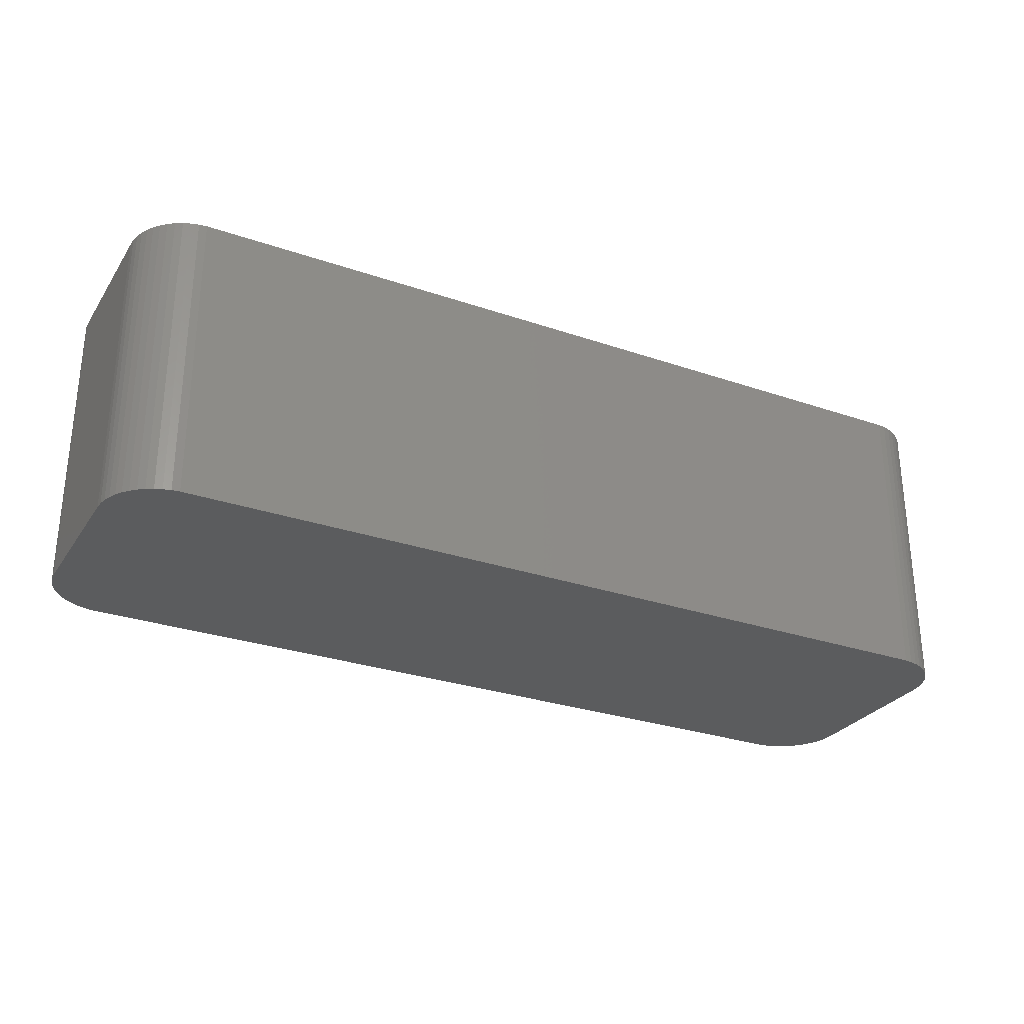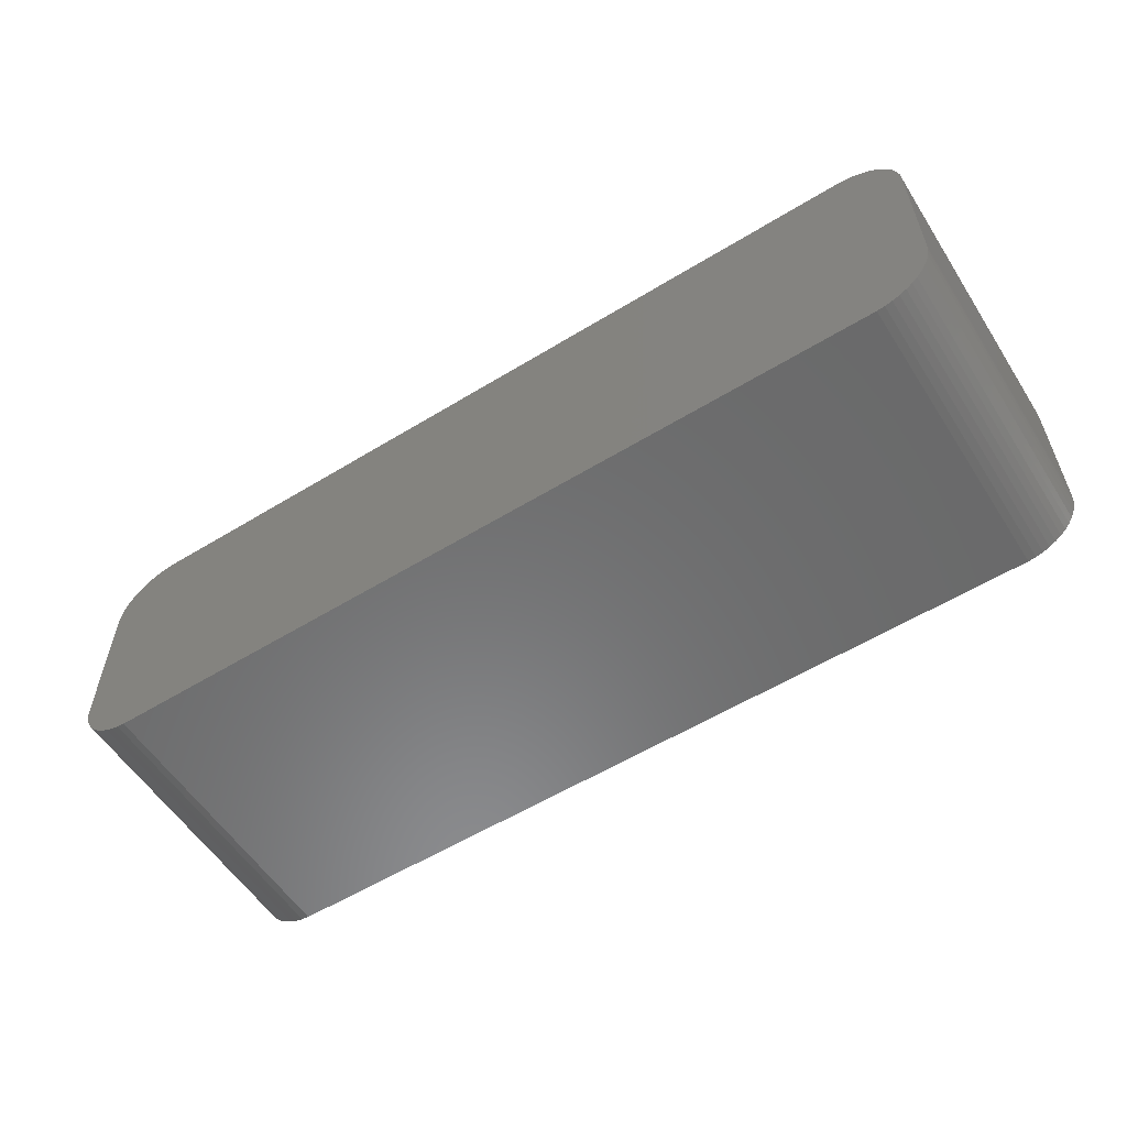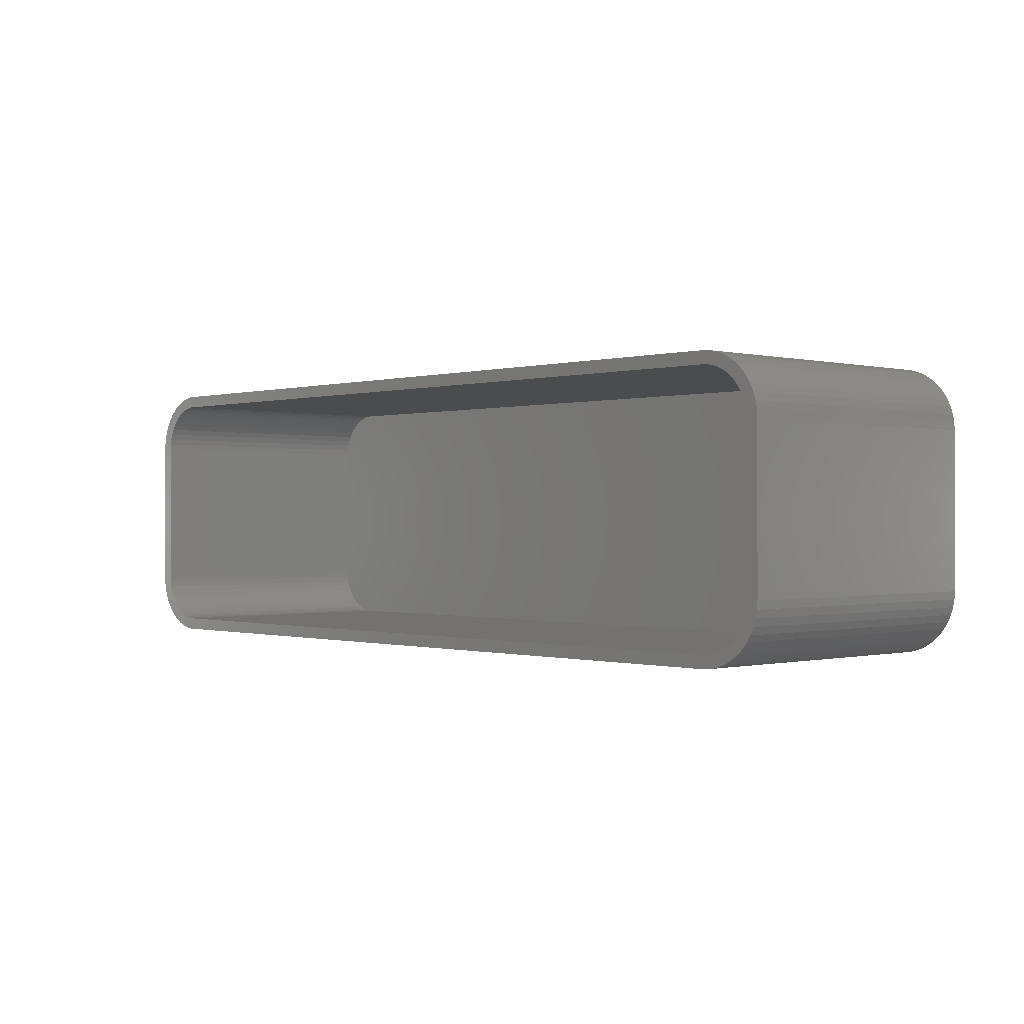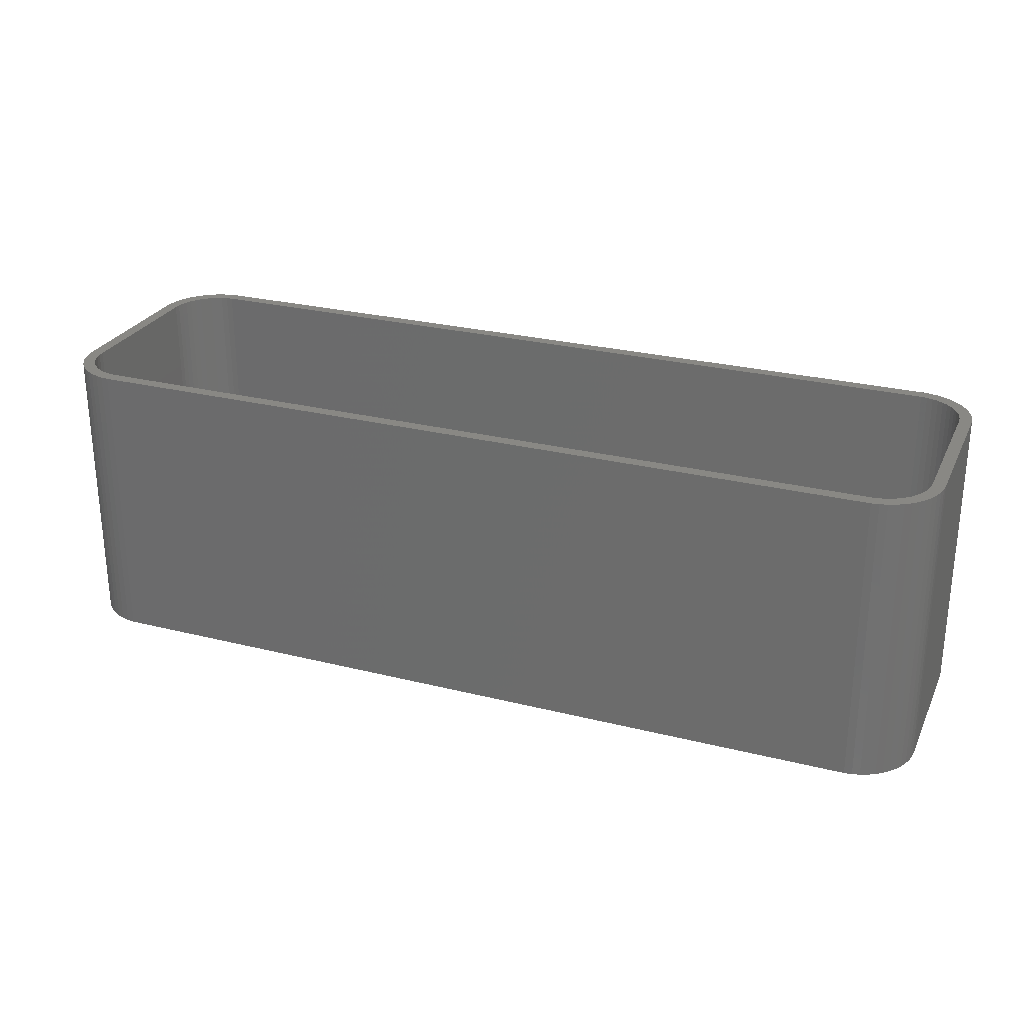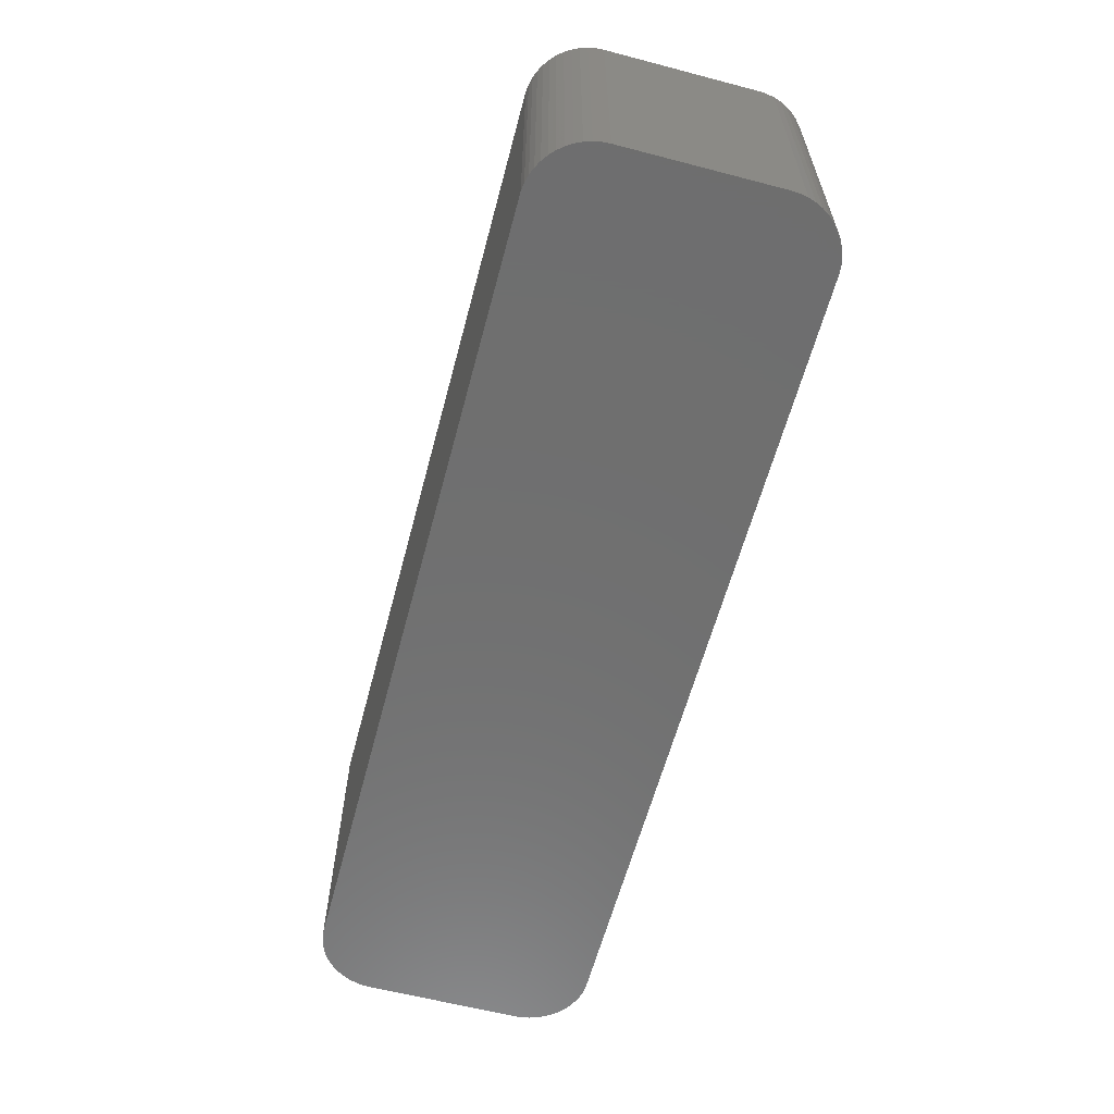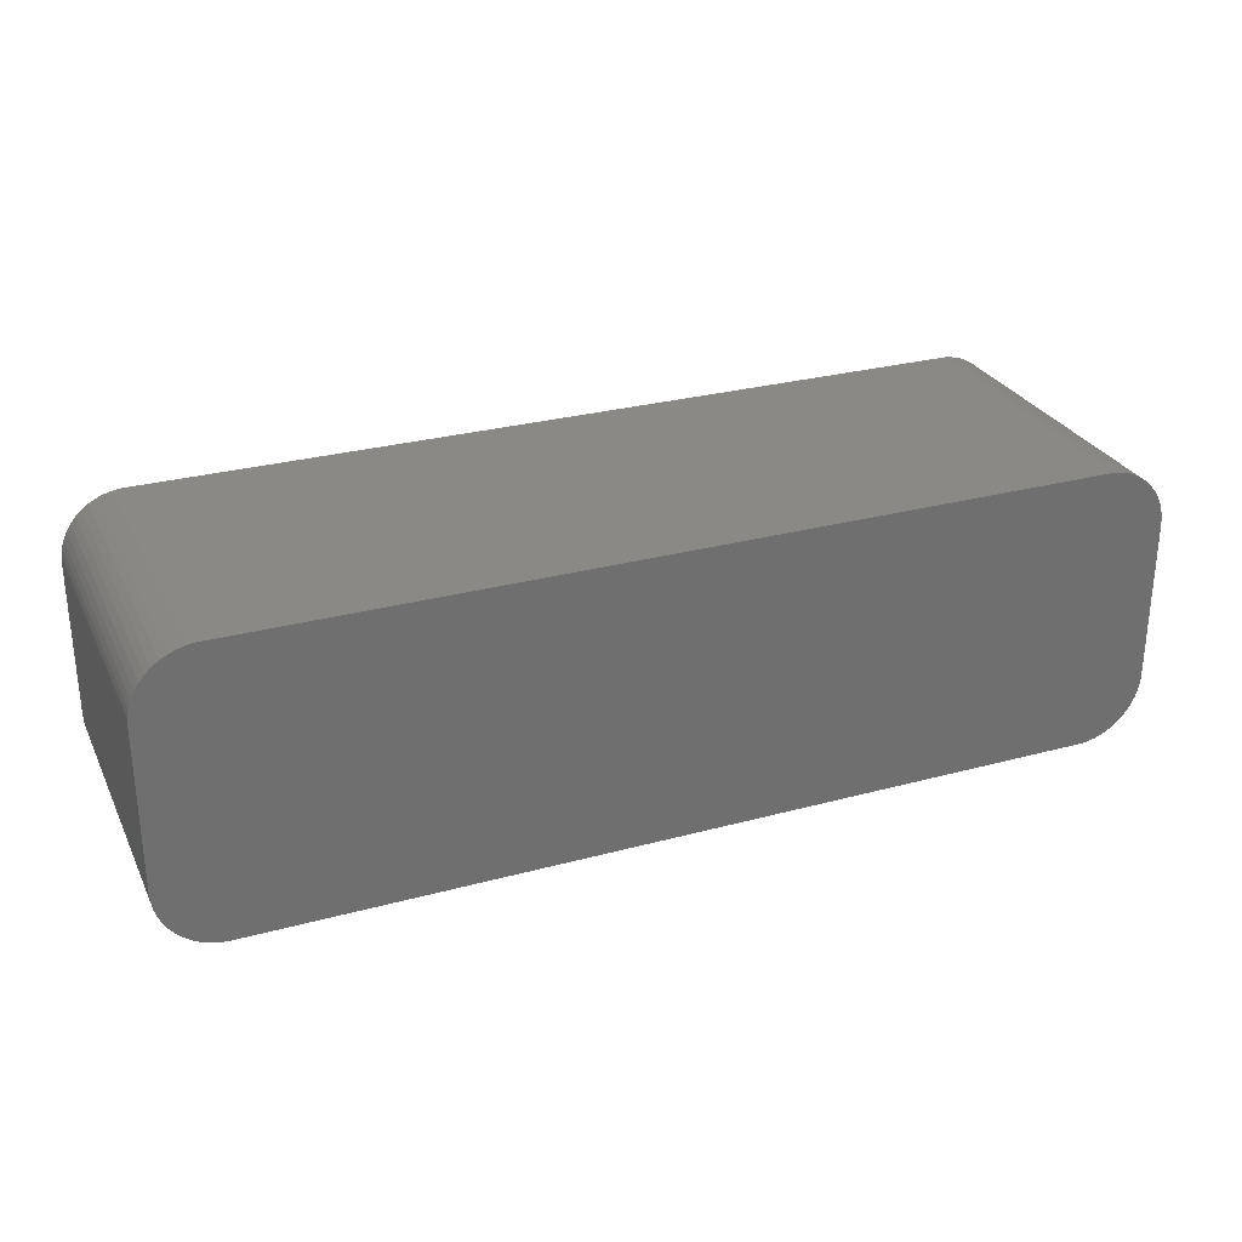
<metadata>
{"format":"stl","ext":"stl","renderer":"f3d","projection":"perspective","resolution":1024,"background":"white","views":[{"elev":-28.7,"azim":-27.2,"up":"+Z"},{"elev":-56.9,"azim":-147.5,"up":"+Y"},{"elev":-0.3,"azim":47.0,"up":"+Y"},{"elev":26.7,"azim":-158.6,"up":"+Z"},{"elev":-61.0,"azim":-104.9,"up":"+Z"},{"elev":28.4,"azim":157.8,"up":"+Y"}]}
</metadata>
<code>
# stl→obj: 208 verts, 412 faces
v -37.5 -6.25 0
v -37.5 6.25 24
v -37.5 6.25 0
v -37.5 -6.25 24
v -37.46 -6.877 0
v -37.46 -6.877 24
v -37.46 6.877 24
v -37.46 6.877 0
v 36.5 6.25 24
v 37.5 6.25 24
v 37.46 6.877 24
v 37.5 -6.25 24
v 36.47 6.751 24
v 37.34 7.493 24
v 36.5 -6.25 24
v 36.37 7.245 24
v 37.15 8.091 24
v 37.46 -6.877 24
v 36.22 7.723 24
v 36.88 8.659 24
v 36.47 -6.751 24
v 36.01 8.177 24
v 36.55 9.189 24
v 37.34 -7.493 24
v 36.37 -7.245 24
v 35.74 8.601 24
v 36.14 9.673 24
v 35.42 8.988 24
v 35.69 10.1 24
v 35.05 9.332 24
v 35.18 10.47 24
v 34.64 9.627 24
v 34.63 10.77 24
v 34.2 9.869 24
v 34.05 11.01 24
v 33.74 10.05 24
v 33.44 11.16 24
v 33.25 10.18 24
v 32.81 11.24 24
v 32.75 10.24 24
v -32.75 10.24 24
v -32.81 11.24 24
v -33.25 10.18 24
v -33.44 11.16 24
v -33.74 10.05 24
v -34.05 11.01 24
v -34.2 9.869 24
v -34.63 10.77 24
v -34.64 9.627 24
v -35.18 10.47 24
v -35.05 9.332 24
v -35.69 10.1 24
v -35.42 8.988 24
v -36.14 9.673 24
v -35.74 8.601 24
v -36.55 9.189 24
v -36.01 8.177 24
v -36.88 8.659 24
v -36.22 7.723 24
v -37.34 7.493 24
v -36.37 7.245 24
v -37.15 8.091 24
v 37.15 -8.091 24
v 36.22 -7.723 24
v 36.88 -8.659 24
v 36.01 -8.177 24
v 36.55 -9.189 24
v 35.74 -8.601 24
v 36.14 -9.673 24
v 35.42 -8.988 24
v 35.69 -10.1 24
v 35.05 -9.332 24
v 35.18 -10.47 24
v 34.64 -9.627 24
v 34.63 -10.77 24
v 34.2 -9.869 24
v 34.05 -11.01 24
v 33.74 -10.05 24
v 33.44 -11.16 24
v 33.25 -10.18 24
v 32.81 -11.24 24
v 32.75 -10.24 24
v -32.75 -10.24 24
v -32.81 -11.24 24
v -33.25 -10.18 24
v -33.44 -11.16 24
v -33.74 -10.05 24
v -34.05 -11.01 24
v -34.2 -9.869 24
v -34.63 -10.77 24
v -34.64 -9.627 24
v -35.18 -10.47 24
v -35.05 -9.332 24
v -35.69 -10.1 24
v -35.42 -8.988 24
v -36.14 -9.673 24
v -35.74 -8.601 24
v -36.55 -9.189 24
v -36.01 -8.177 24
v -36.88 -8.659 24
v -36.22 -7.723 24
v -37.15 -8.091 24
v -36.37 -7.245 24
v -37.34 -7.493 24
v -36.47 -6.751 24
v -36.5 -6.25 24
v -36.5 6.25 24
v -36.47 6.751 24
v 37.34 7.493 0
v 37.46 6.877 0
v 32.81 11.24 0
v -32.81 11.24 0
v -32.81 -11.24 0
v 32.81 -11.24 0
v 33.44 -11.16 0
v 37.46 -6.877 0
v 37.34 -7.493 0
v 37.5 6.25 0
v 37.5 -6.25 0
v -33.44 11.16 0
v -34.63 -10.77 0
v -34.05 -11.01 0
v -36.14 -9.673 0
v -35.69 -10.1 0
v 35.69 -10.1 0
v 36.14 -9.673 0
v 37.15 8.091 0
v 36.14 9.673 0
v 35.69 10.1 0
v 34.63 10.77 0
v 34.05 11.01 0
v 33.44 11.16 0
v -35.69 10.1 0
v -36.14 9.673 0
v 37.15 -8.091 0
v 36.88 -8.659 0
v 36.55 -9.189 0
v 36.88 8.659 0
v 36.55 9.189 0
v 35.18 -10.47 0
v 34.63 -10.77 0
v 34.05 -11.01 0
v 35.18 10.47 0
v -33.44 -11.16 0
v -35.18 -10.47 0
v -34.05 11.01 0
v -34.63 10.77 0
v -35.18 10.47 0
v -36.55 -9.189 0
v -36.88 -8.659 0
v -37.15 -8.091 0
v -36.55 9.189 0
v -37.34 -7.493 0
v -36.88 8.659 0
v -37.15 8.091 0
v -37.34 7.493 0
v -36.5 6.25 2
v -36.5 -6.25 2
v 36.5 -6.25 2
v 36.5 6.25 2
v -32.75 -10.24 2
v -33.25 -10.18 2
v -33.74 -10.05 2
v -34.2 -9.869 2
v 32.75 -10.24 2
v 36.22 -7.723 2
v 36.37 -7.245 2
v -32.75 10.24 2
v 32.75 10.24 2
v 33.25 -10.18 2
v 33.74 10.05 2
v 34.2 9.869 2
v 33.25 10.18 2
v -36.22 7.723 2
v -36.37 7.245 2
v 36.37 7.245 2
v 36.22 7.723 2
v 35.05 9.332 2
v 35.42 8.988 2
v 36.47 -6.751 2
v 36.47 6.751 2
v -35.42 8.988 2
v -35.05 9.332 2
v -34.2 9.869 2
v -33.74 10.05 2
v -36.37 -7.245 2
v -36.22 -7.723 2
v -36.47 -6.751 2
v 36.01 8.177 2
v 35.74 8.601 2
v 36.01 -8.177 2
v 35.74 -8.601 2
v 34.64 9.627 2
v 35.42 -8.988 2
v 35.05 -9.332 2
v 34.64 -9.627 2
v 34.2 -9.869 2
v 33.74 -10.05 2
v -33.25 10.18 2
v -34.64 9.627 2
v -34.64 -9.627 2
v -35.74 8.601 2
v -35.05 -9.332 2
v -36.01 8.177 2
v -35.42 -8.988 2
v -35.74 -8.601 2
v -36.01 -8.177 2
v -36.47 6.751 2
f 1 2 3
f 2 1 4
f 5 4 1
f 4 5 6
f 3 7 8
f 7 3 2
f 9 10 11
f 10 9 12
f 13 11 14
f 15 12 9
f 16 14 17
f 12 15 18
f 19 17 20
f 21 18 15
f 22 20 23
f 18 21 24
f 25 24 21
f 11 13 9
f 14 16 13
f 17 19 16
f 26 23 27
f 20 22 19
f 23 26 22
f 28 27 29
f 27 28 26
f 30 29 31
f 29 30 28
f 31 32 30
f 33 32 31
f 33 34 32
f 35 34 33
f 35 36 34
f 37 36 35
f 37 38 36
f 39 38 37
f 39 40 38
f 39 41 40
f 42 41 39
f 42 43 41
f 44 43 42
f 44 45 43
f 46 45 44
f 46 47 45
f 48 47 46
f 48 49 47
f 50 49 48
f 49 50 51
f 52 51 50
f 51 52 53
f 54 53 52
f 53 54 55
f 56 55 54
f 55 56 57
f 58 57 56
f 57 58 59
f 60 61 62
f 59 62 61
f 62 59 58
f 24 25 63
f 64 63 25
f 63 64 65
f 66 65 64
f 65 66 67
f 68 67 66
f 67 68 69
f 70 69 68
f 69 70 71
f 72 71 70
f 71 72 73
f 74 73 72
f 74 75 73
f 76 75 74
f 76 77 75
f 78 77 76
f 78 79 77
f 80 79 78
f 80 81 79
f 82 81 80
f 83 81 82
f 83 84 81
f 85 84 83
f 85 86 84
f 87 86 85
f 87 88 86
f 89 88 87
f 89 90 88
f 91 90 89
f 92 91 93
f 91 92 90
f 94 93 95
f 93 94 92
f 96 95 97
f 98 97 99
f 95 96 94
f 100 99 101
f 102 101 103
f 104 103 105
f 97 98 96
f 6 105 106
f 107 2 106
f 61 60 108
f 4 106 2
f 7 108 60
f 6 106 4
f 108 7 107
f 99 100 98
f 107 7 2
f 101 102 100
f 103 104 102
f 105 6 104
f 11 109 14
f 109 11 110
f 111 42 39
f 42 111 112
f 113 81 84
f 81 113 114
f 114 79 81
f 79 114 115
f 24 116 18
f 116 24 117
f 12 118 10
f 118 12 119
f 112 44 42
f 44 112 120
f 121 88 90
f 88 121 122
f 123 94 96
f 94 123 124
f 125 69 71
f 69 125 126
f 14 127 17
f 127 14 109
f 128 29 27
f 29 128 129
f 130 35 33
f 35 130 131
f 131 37 35
f 37 131 132
f 132 39 37
f 39 132 111
f 133 54 52
f 54 133 134
f 114 119 116
f 119 114 118
f 114 116 117
f 111 118 114
f 114 117 135
f 118 111 110
f 114 135 136
f 110 111 109
f 114 136 137
f 109 111 127
f 114 137 126
f 127 111 138
f 114 126 125
f 138 111 139
f 114 125 140
f 139 111 128
f 114 140 141
f 128 111 129
f 114 141 142
f 129 111 143
f 114 142 115
f 143 111 130
f 130 111 131
f 131 111 132
f 113 111 114
f 113 112 111
f 1 113 144
f 113 1 112
f 1 144 122
f 3 112 1
f 1 122 121
f 112 3 120
f 1 121 145
f 120 3 146
f 1 145 124
f 146 3 147
f 1 124 123
f 147 3 148
f 1 123 149
f 148 3 133
f 1 149 150
f 133 3 134
f 1 150 151
f 134 3 152
f 1 151 153
f 152 3 154
f 1 153 5
f 154 3 155
f 155 3 156
f 156 3 8
f 151 104 153
f 104 151 102
f 123 98 149
f 98 123 96
f 150 102 151
f 102 150 100
f 122 86 88
f 86 122 144
f 124 92 94
f 92 124 145
f 18 119 12
f 119 18 116
f 140 71 73
f 71 140 125
f 23 128 27
f 128 23 139
f 10 110 11
f 110 10 118
f 129 31 29
f 31 129 143
f 143 33 31
f 33 143 130
f 156 62 155
f 62 156 60
f 146 48 46
f 48 146 147
f 148 52 50
f 52 148 133
f 153 6 5
f 6 153 104
f 149 100 150
f 100 149 98
f 144 84 86
f 84 144 113
f 145 90 92
f 90 145 121
f 115 77 79
f 77 115 142
f 67 136 65
f 136 67 137
f 69 137 67
f 137 69 126
f 65 135 63
f 135 65 136
f 8 60 156
f 60 8 7
f 155 58 154
f 58 155 62
f 152 54 134
f 54 152 56
f 120 46 44
f 46 120 146
f 142 75 77
f 75 142 141
f 141 73 75
f 73 141 140
f 63 117 24
f 117 63 135
f 20 139 23
f 139 20 138
f 17 138 20
f 138 17 127
f 147 50 48
f 50 147 148
f 154 56 152
f 56 154 58
f 106 157 107
f 157 106 158
f 159 9 160
f 9 159 15
f 161 85 83
f 85 161 162
f 163 89 87
f 89 163 164
f 165 83 82
f 83 165 161
f 166 25 167
f 25 166 64
f 168 40 41
f 40 168 169
f 170 82 80
f 82 170 165
f 171 34 36
f 34 171 172
f 173 36 38
f 36 173 171
f 61 174 59
f 174 61 175
f 162 87 85
f 87 162 163
f 176 19 177
f 19 176 16
f 178 28 30
f 28 178 179
f 167 21 180
f 21 167 25
f 160 13 181
f 13 160 9
f 169 38 40
f 38 169 173
f 182 51 53
f 51 182 183
f 184 45 47
f 45 184 185
f 101 186 103
f 186 101 187
f 105 158 106
f 158 105 188
f 169 160 181
f 160 169 159
f 169 181 176
f 165 159 169
f 169 176 177
f 159 165 180
f 169 177 189
f 180 165 167
f 169 189 190
f 167 165 166
f 169 190 179
f 166 165 191
f 169 179 178
f 191 165 192
f 169 178 193
f 192 165 194
f 169 193 172
f 194 165 195
f 169 172 171
f 195 165 196
f 169 171 173
f 196 165 197
f 197 165 198
f 198 165 170
f 168 165 169
f 168 161 165
f 157 168 199
f 168 157 161
f 157 199 185
f 158 161 157
f 157 185 184
f 161 158 162
f 157 184 200
f 162 158 163
f 157 200 183
f 163 158 164
f 157 183 182
f 164 158 201
f 157 182 202
f 201 158 203
f 157 202 204
f 203 158 205
f 157 204 174
f 205 158 206
f 157 174 175
f 206 158 207
f 157 175 208
f 207 158 187
f 187 158 186
f 186 158 188
f 164 91 89
f 91 164 201
f 181 16 176
f 16 181 13
f 189 26 190
f 26 189 22
f 193 30 32
f 30 193 178
f 180 15 159
f 15 180 21
f 198 80 78
f 80 198 170
f 172 32 34
f 32 172 193
f 108 175 61
f 175 108 208
f 200 47 49
f 47 200 184
f 103 188 105
f 188 103 186
f 99 187 101
f 187 99 207
f 95 206 97
f 206 95 205
f 190 28 179
f 28 190 26
f 177 22 189
f 22 177 19
f 197 78 76
f 78 197 198
f 195 74 72
f 74 195 196
f 196 76 74
f 76 196 197
f 194 72 70
f 72 194 195
f 107 208 108
f 208 107 157
f 59 204 57
f 204 59 174
f 55 182 53
f 182 55 202
f 183 49 51
f 49 183 200
f 185 43 45
f 43 185 199
f 199 41 43
f 41 199 168
f 201 93 91
f 93 201 203
f 203 95 93
f 95 203 205
f 194 68 192
f 68 194 70
f 192 66 191
f 66 192 68
f 191 64 166
f 64 191 66
f 57 202 55
f 202 57 204
f 97 207 99
f 207 97 206

</code>
